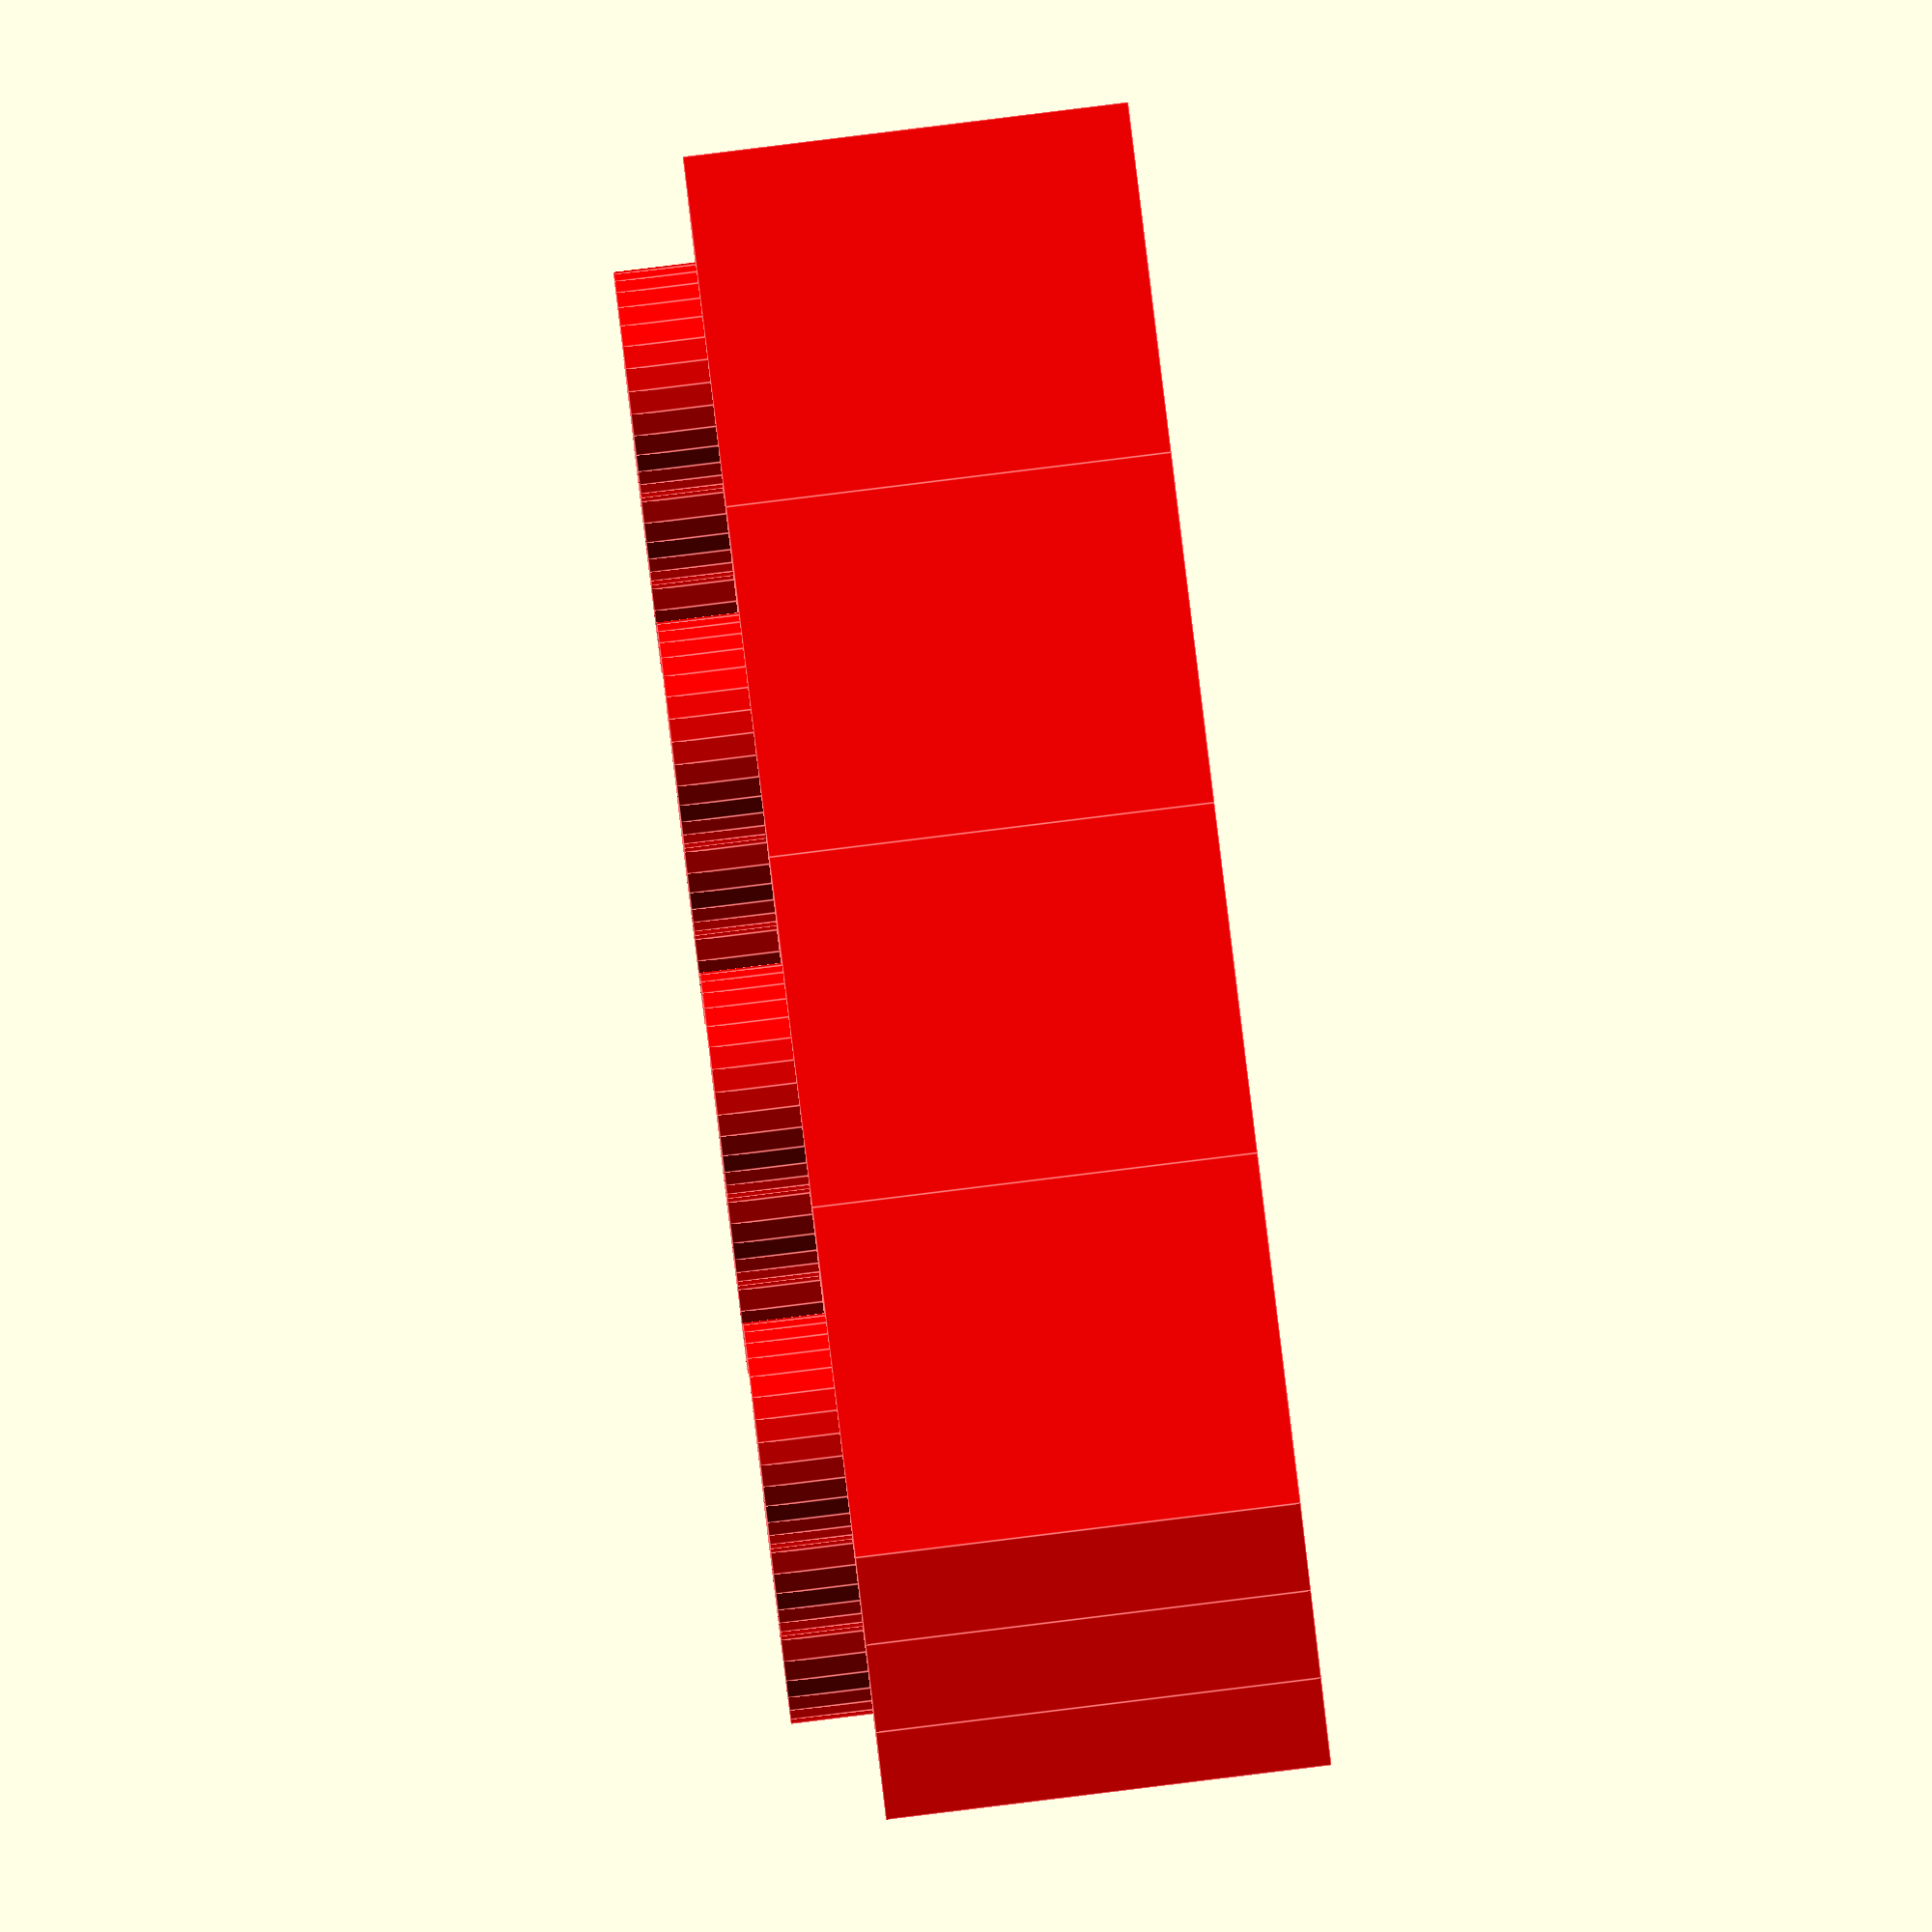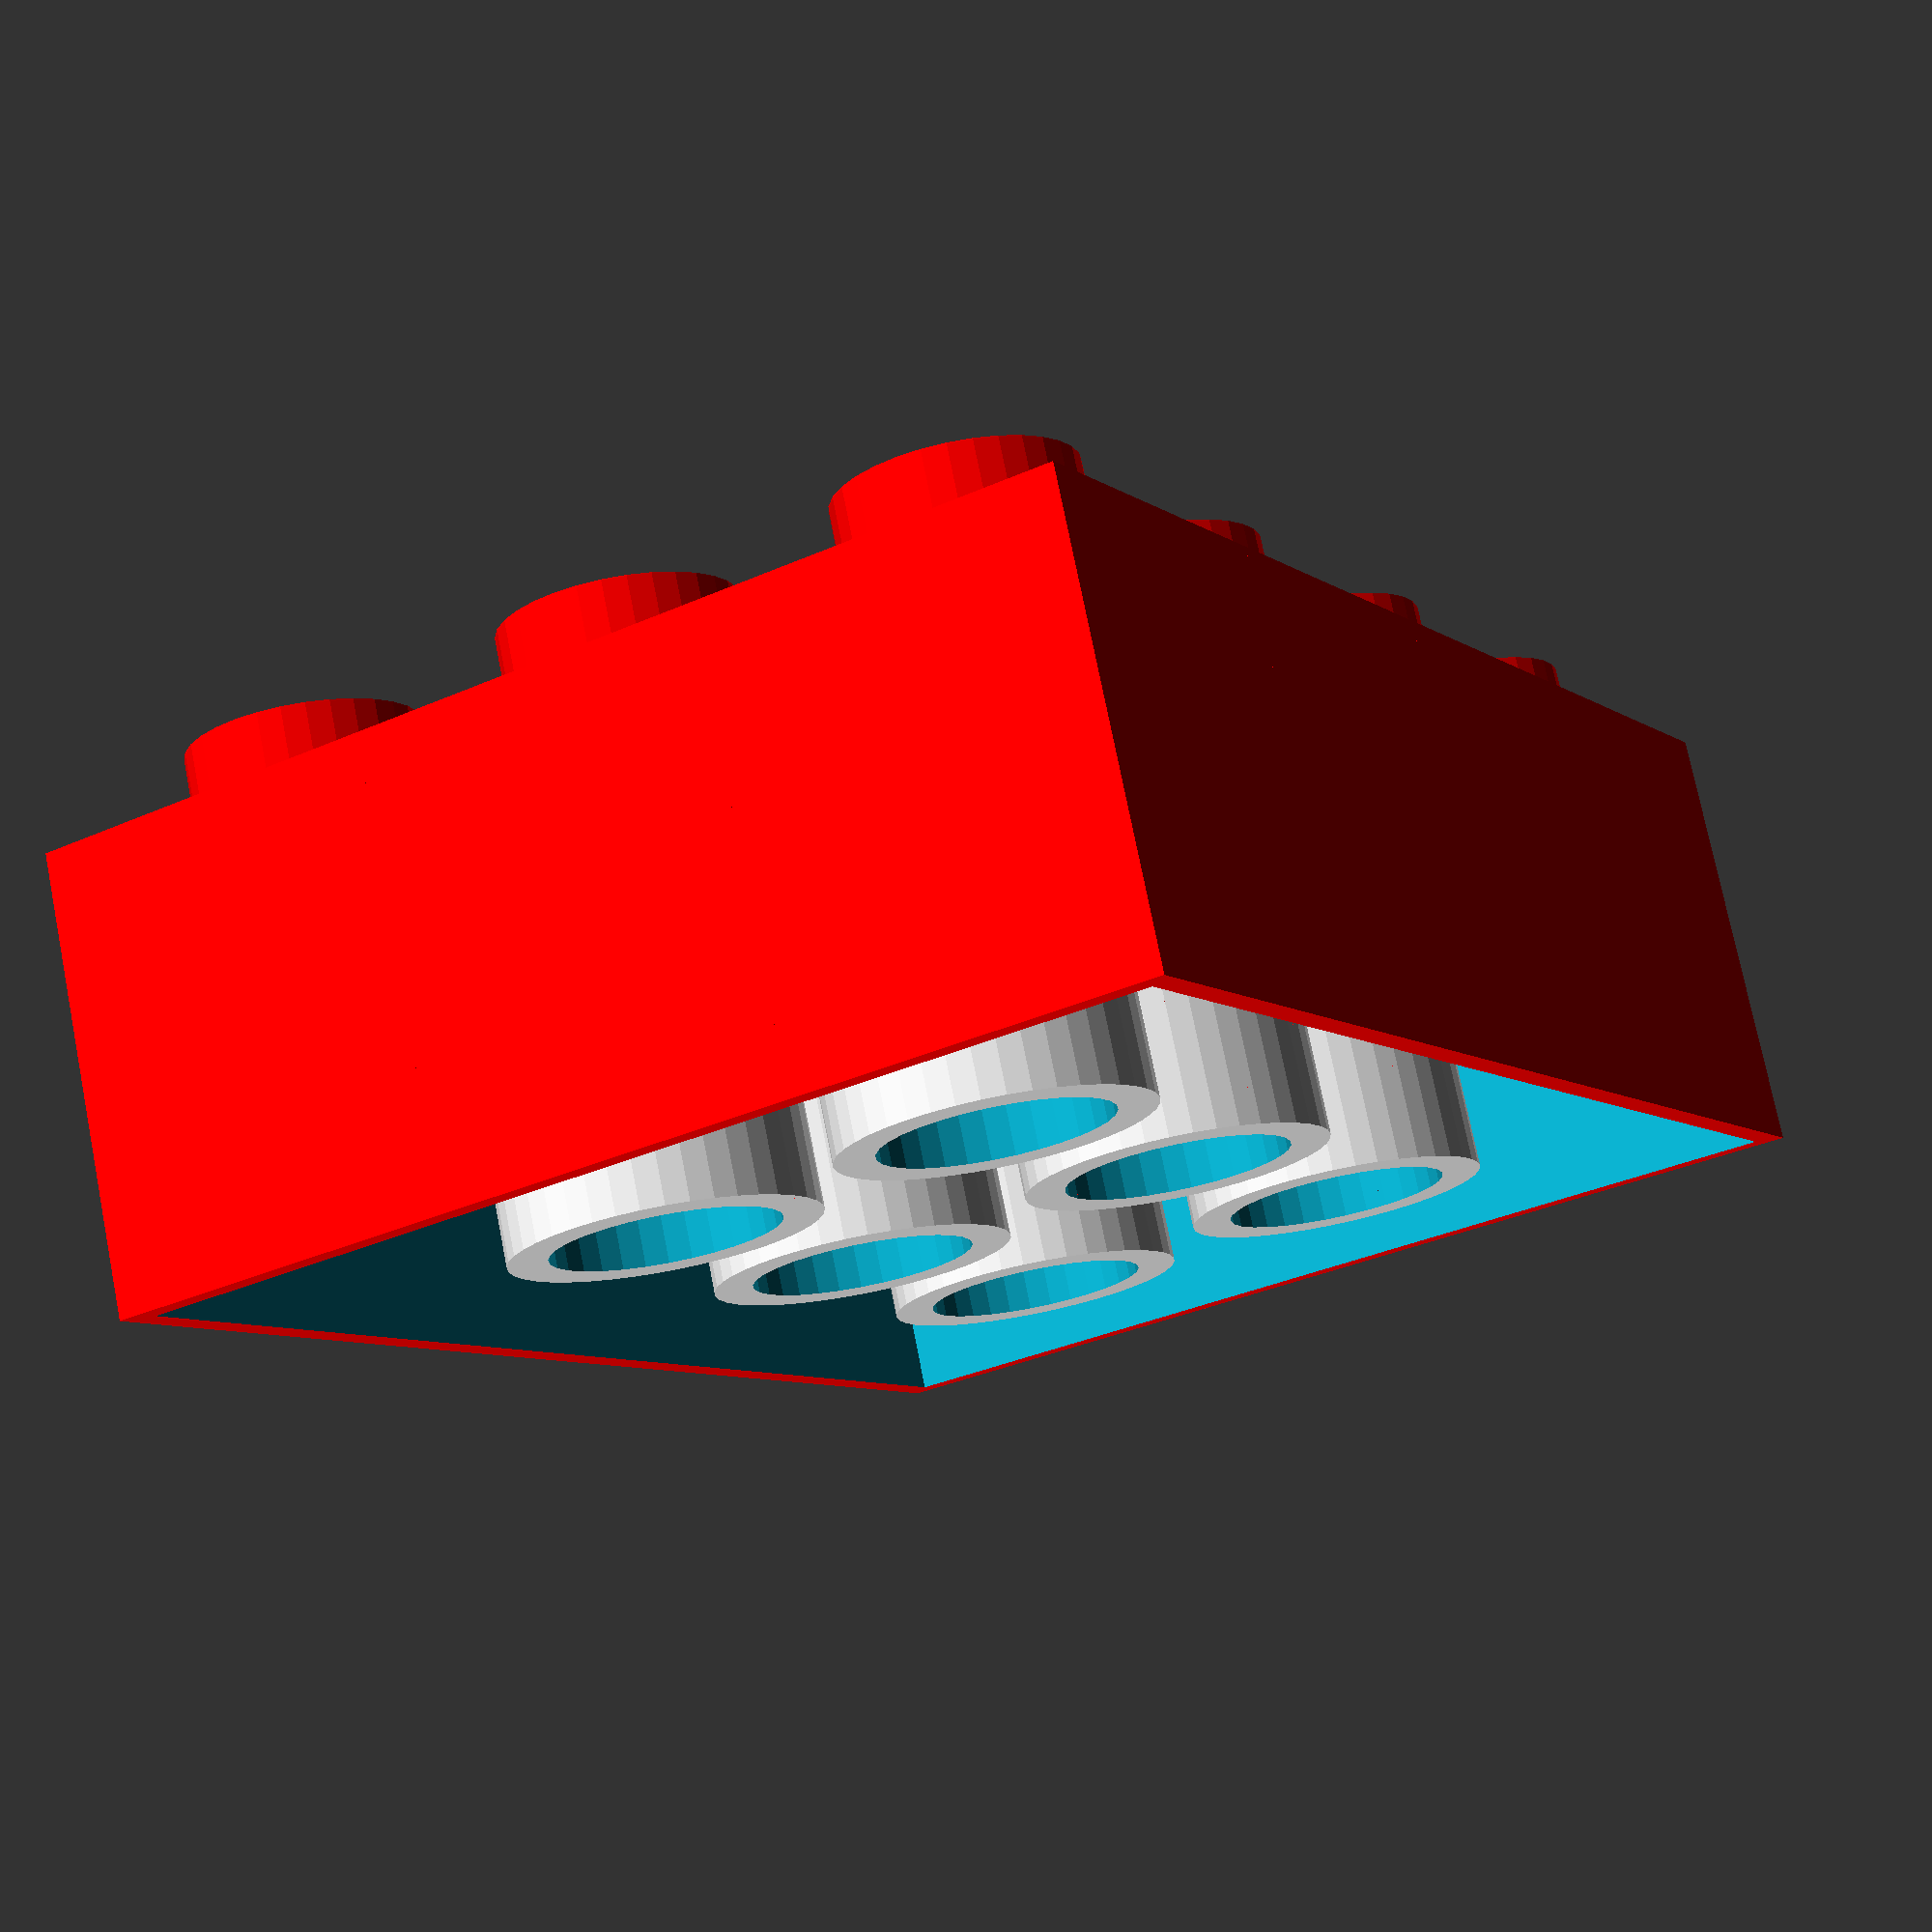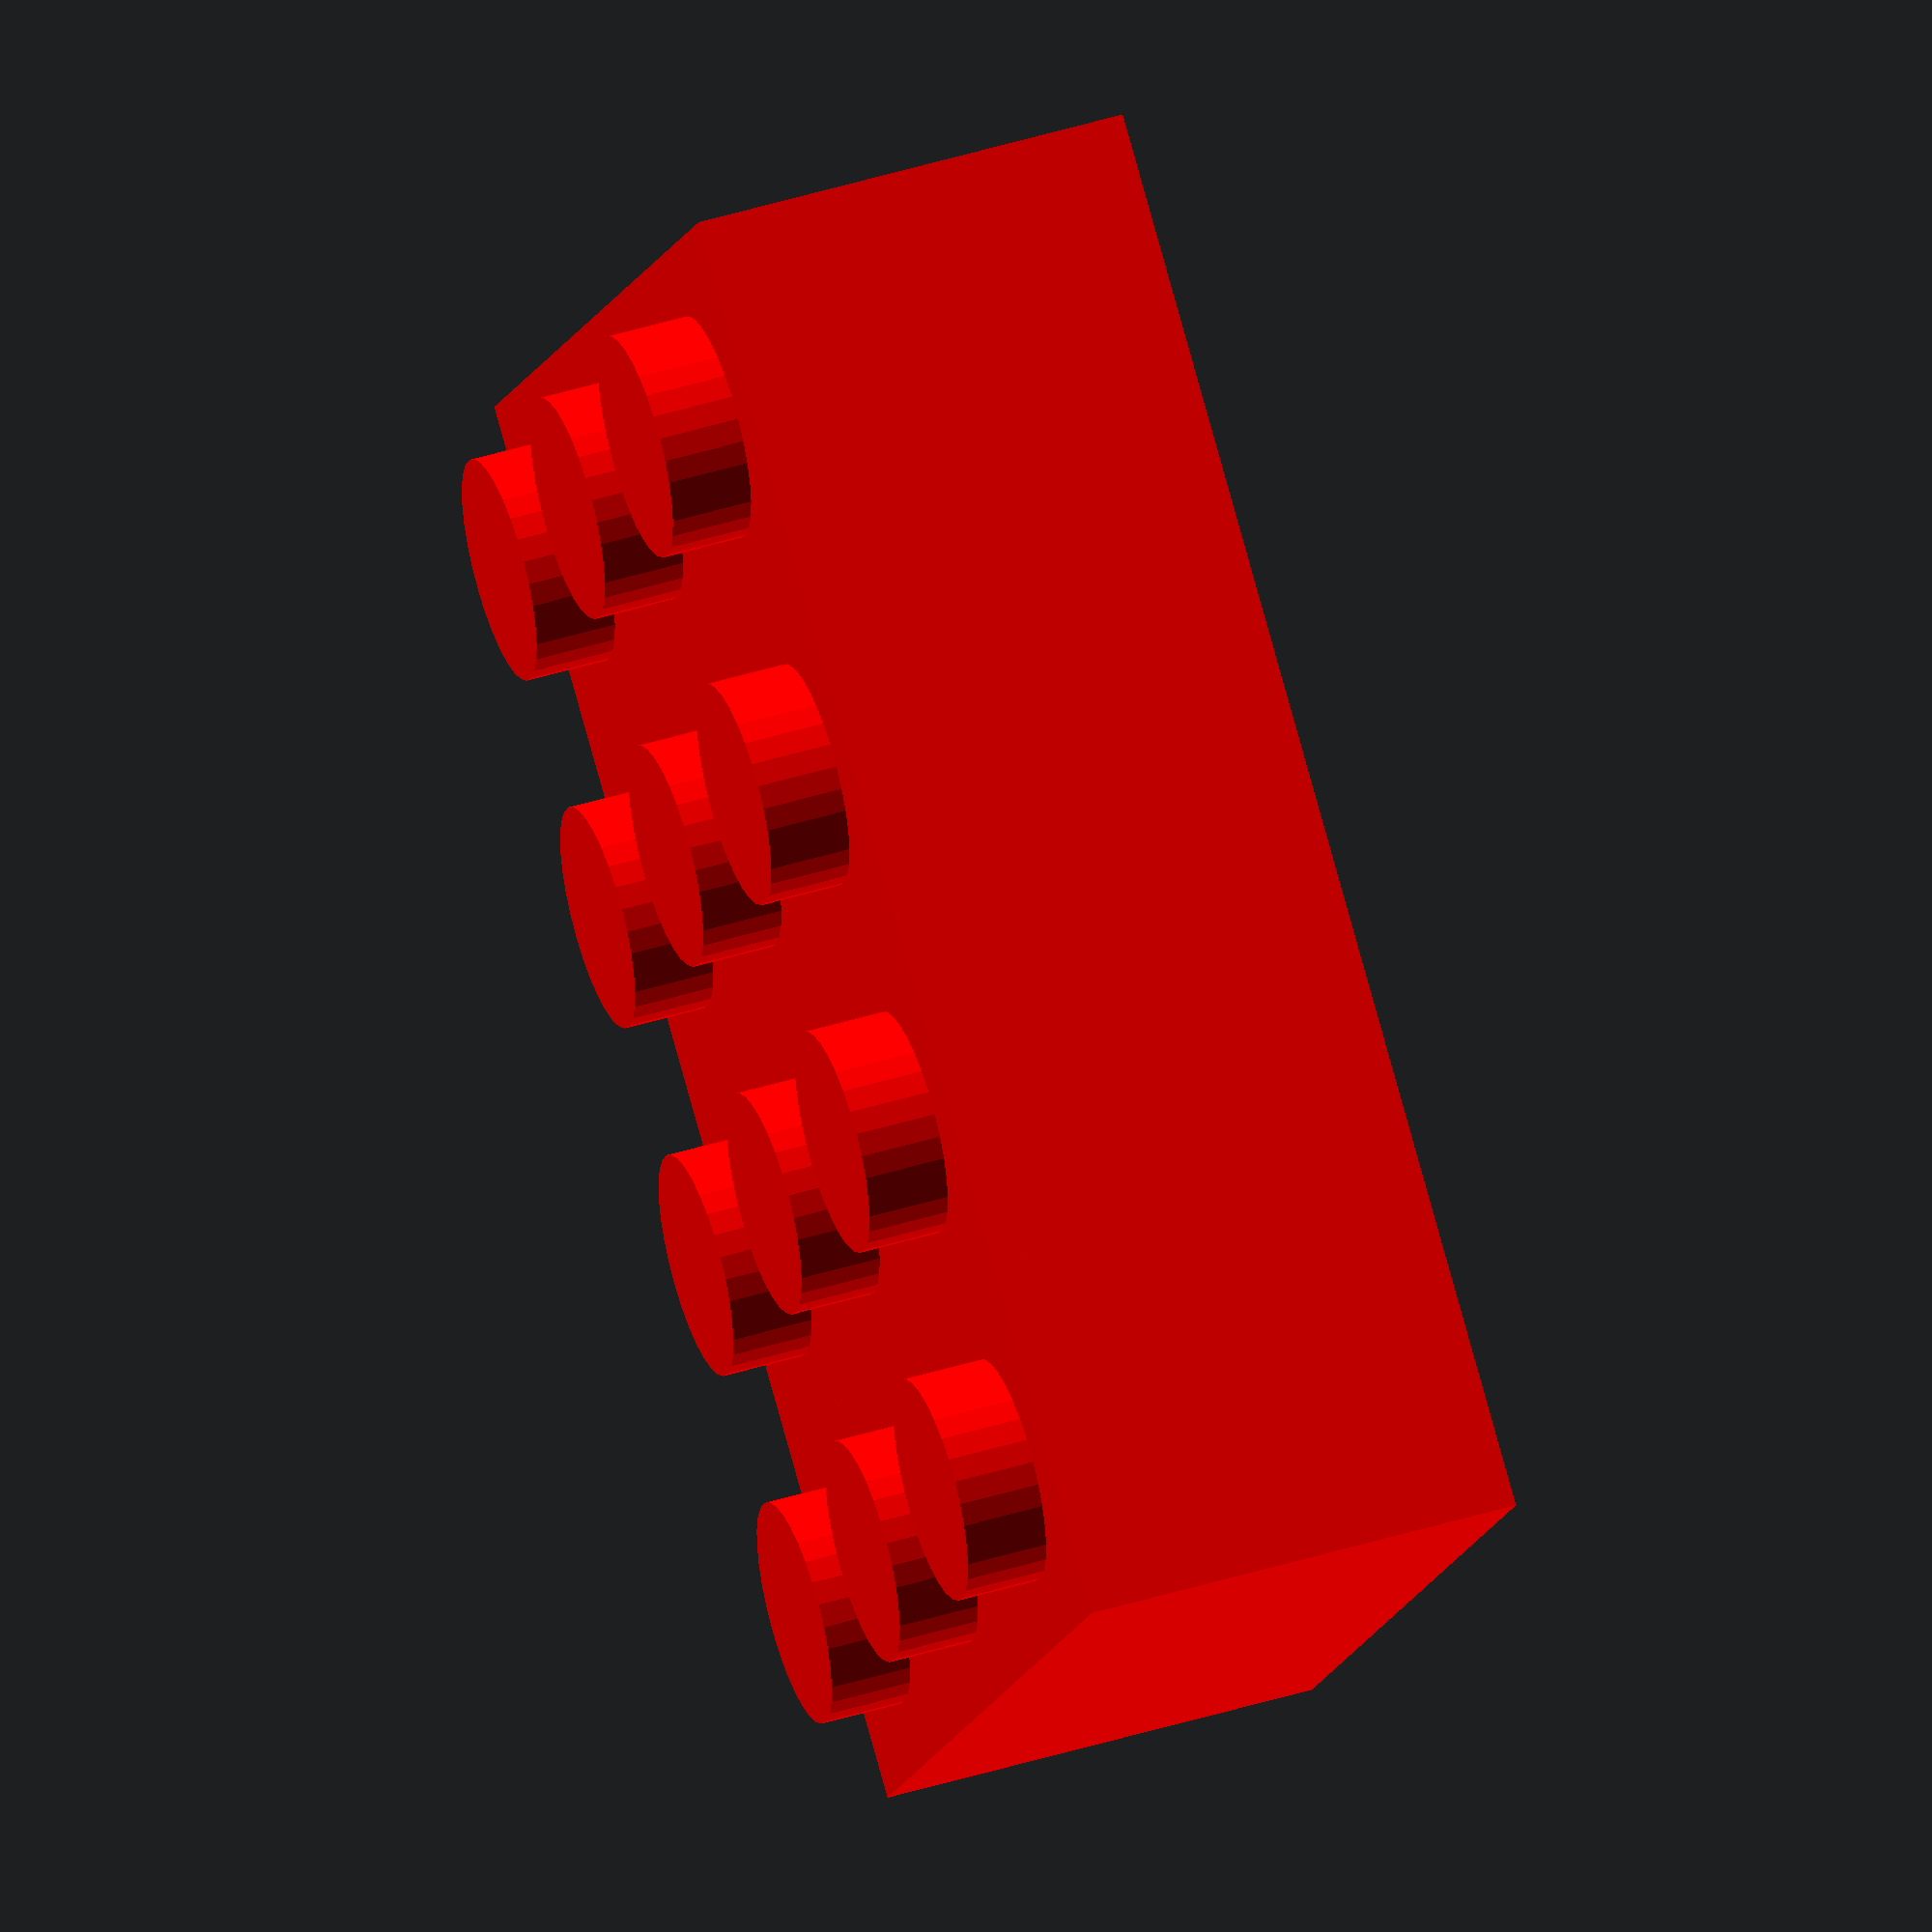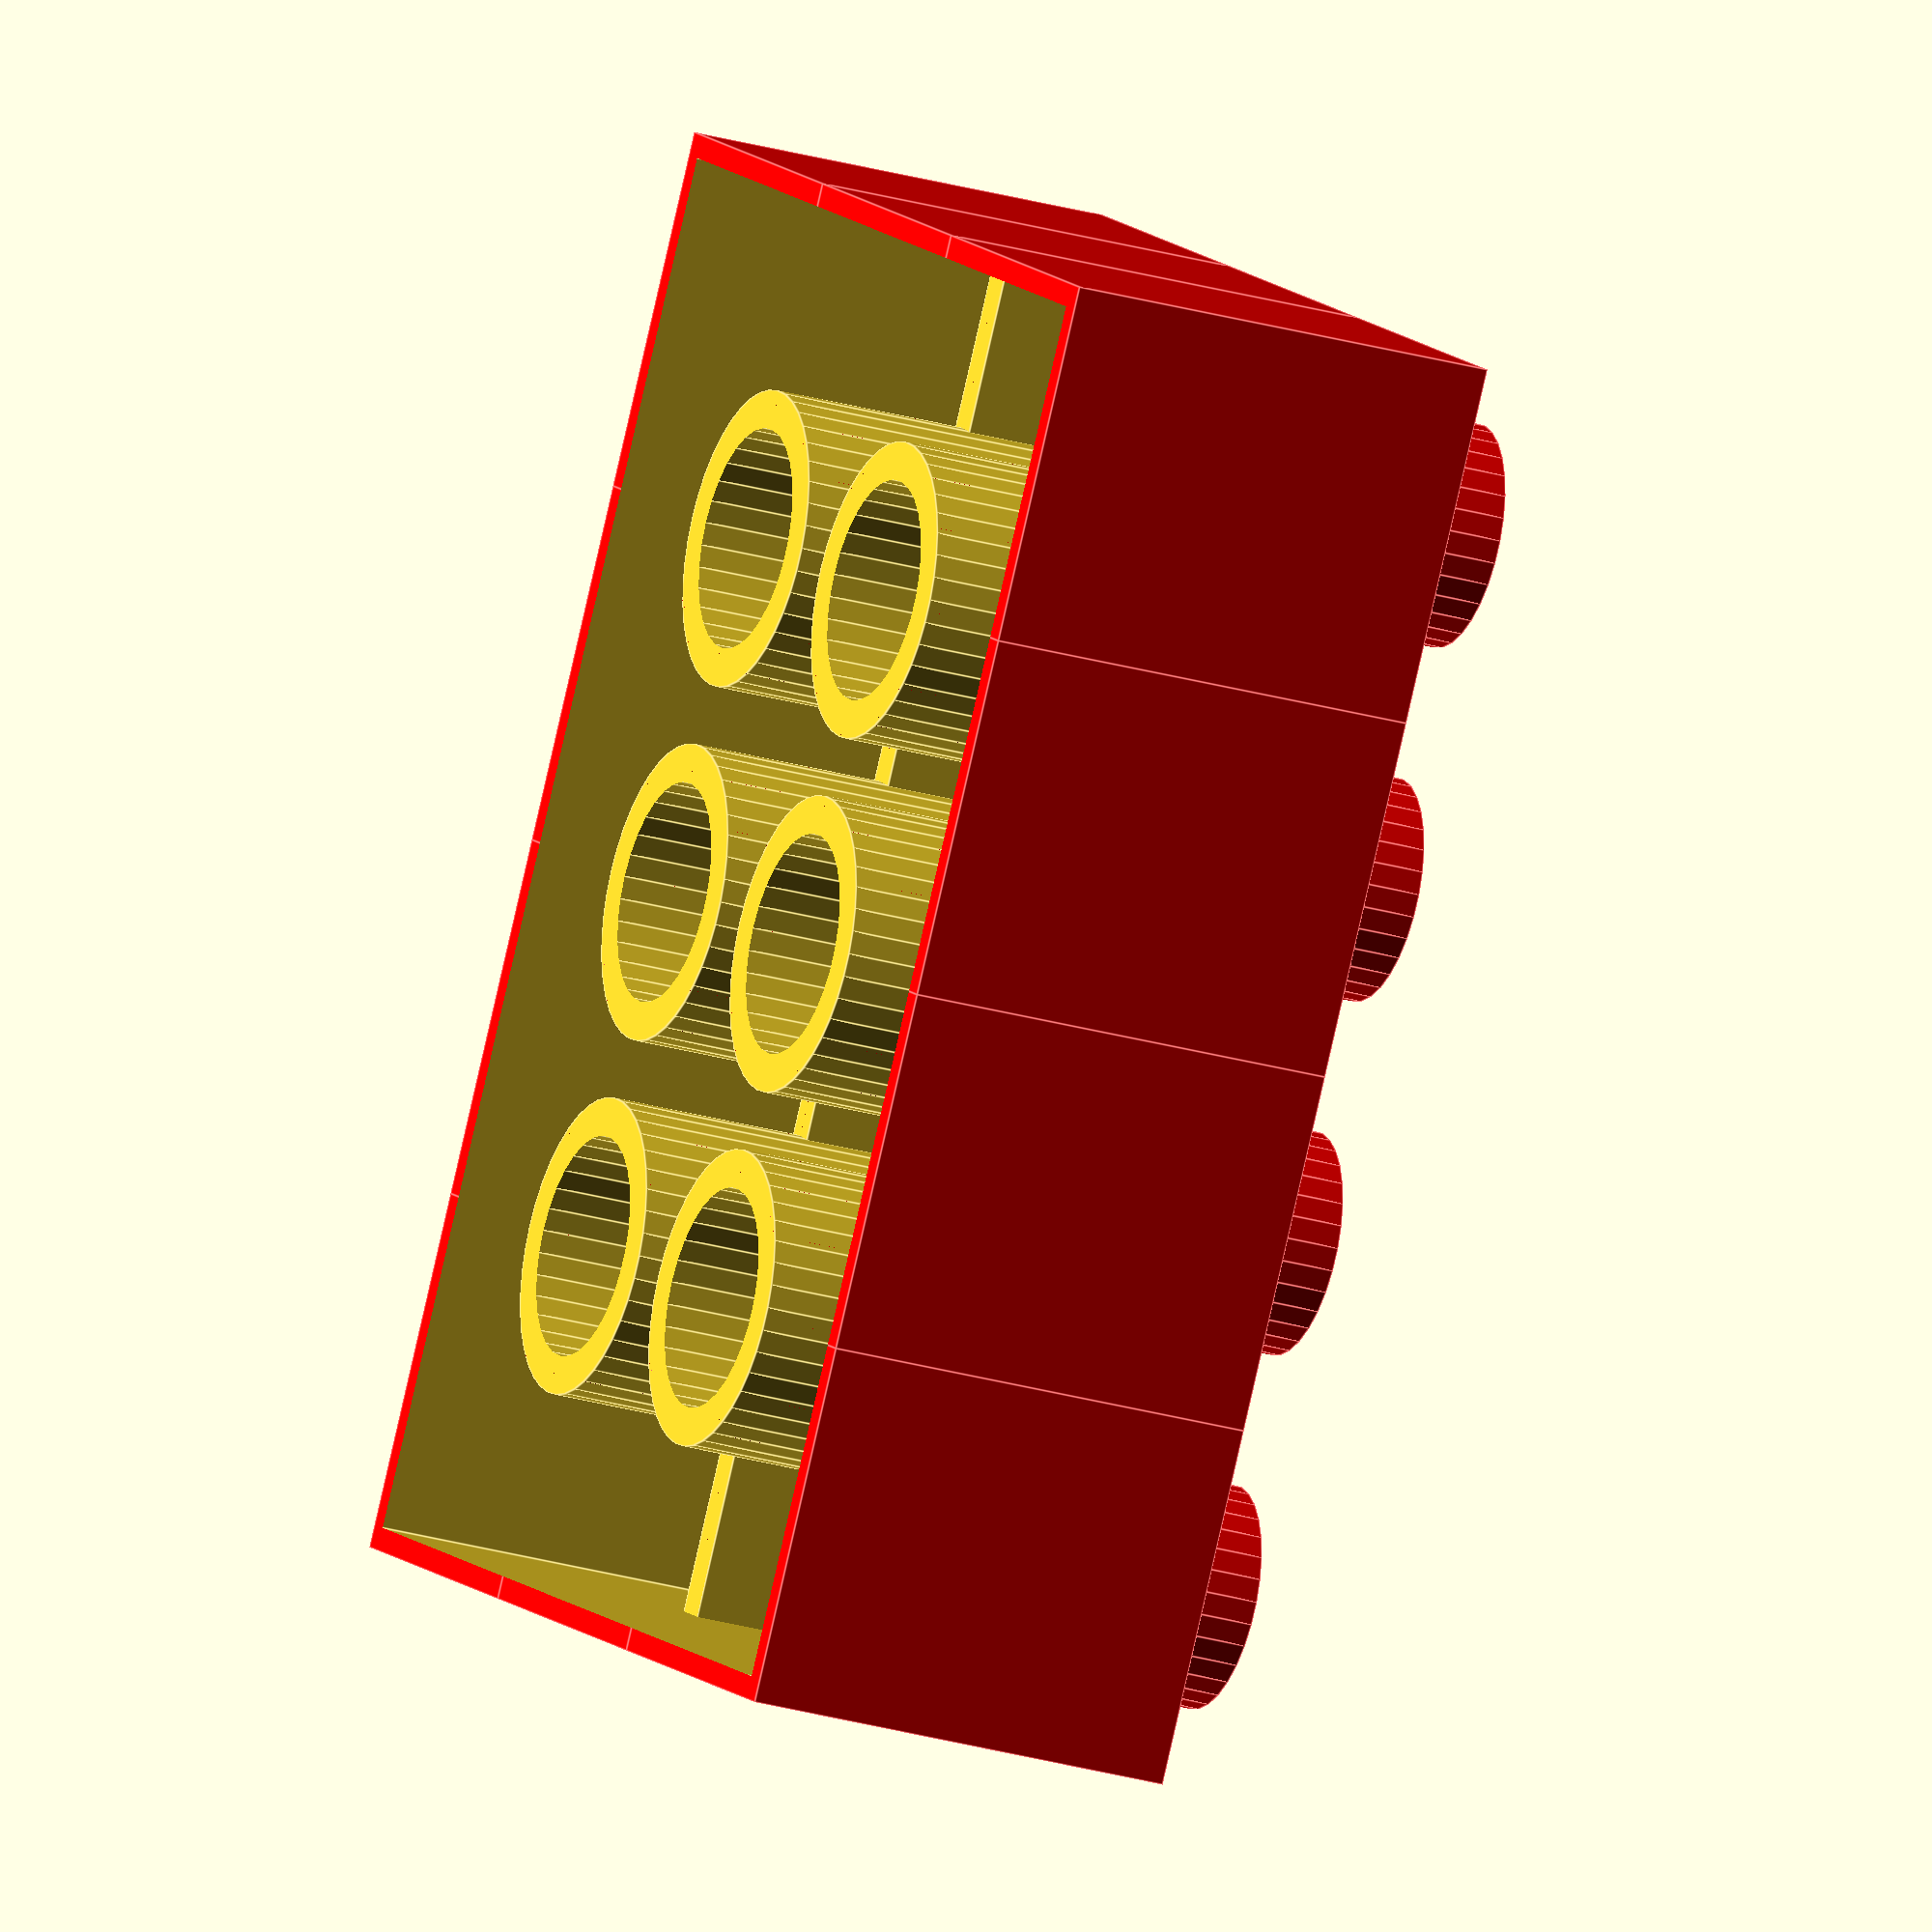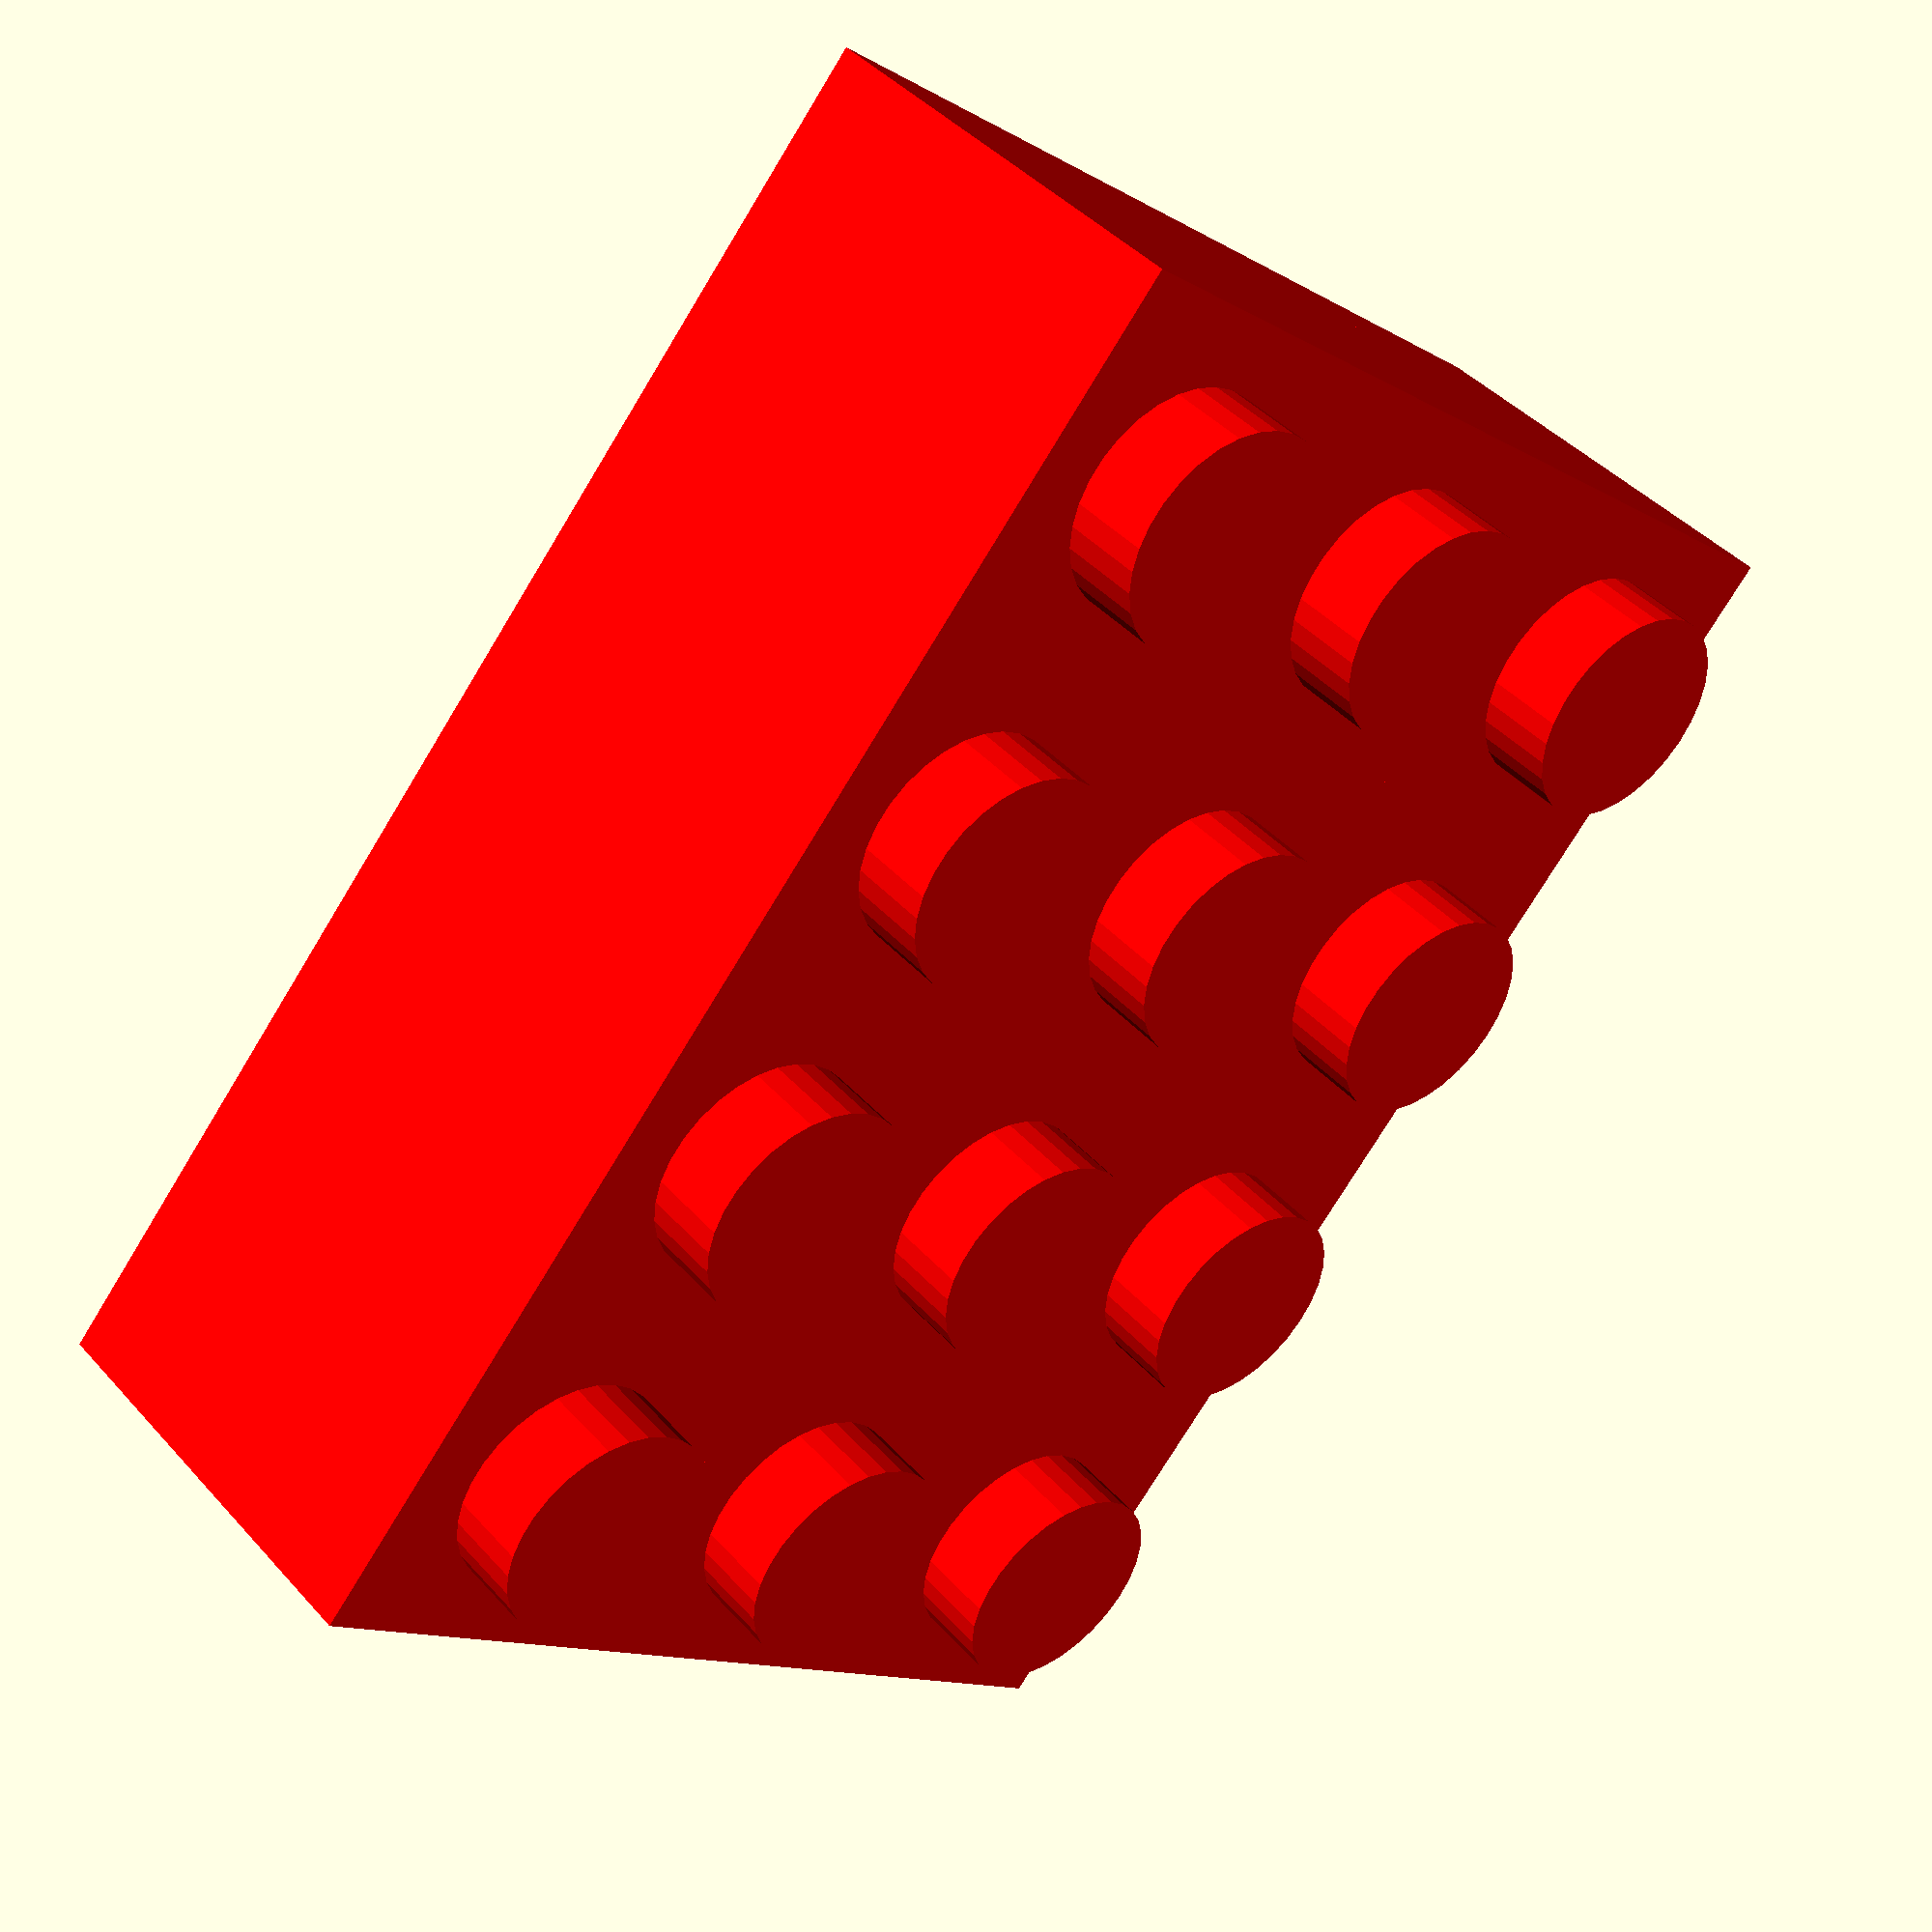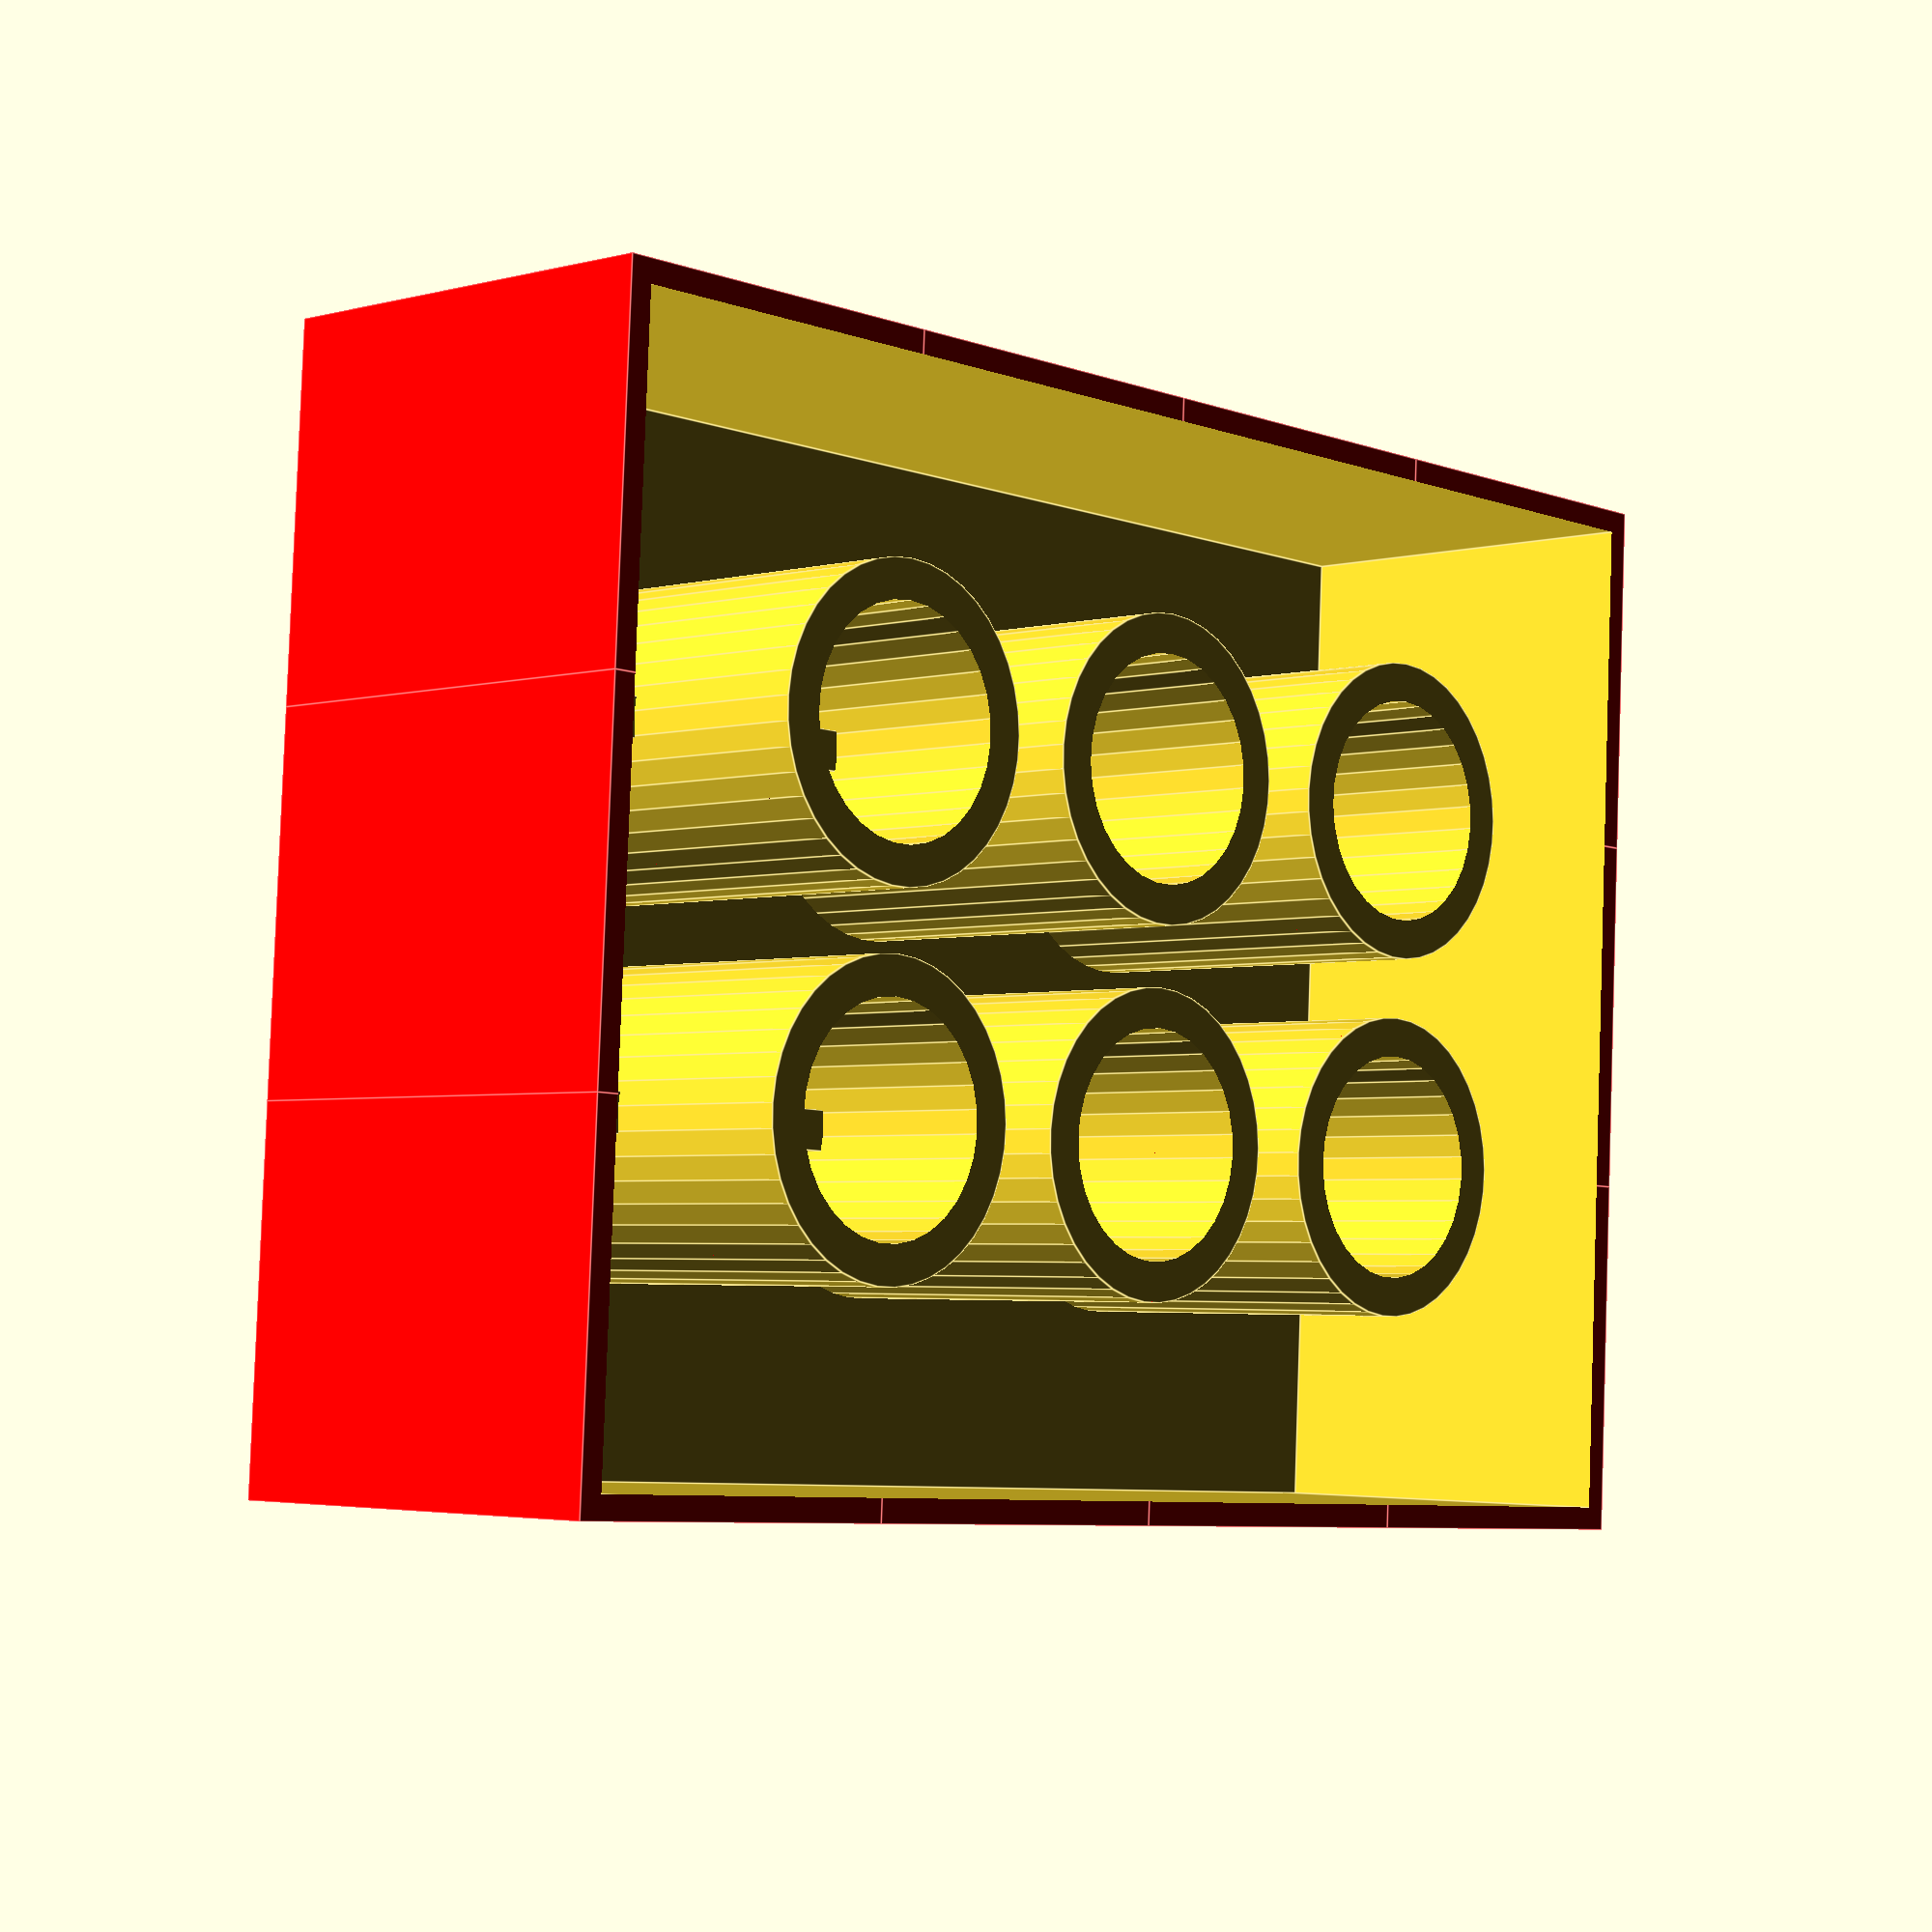
<openscad>
union(){
union(){
translate([-3.90,0,2.11]){
cube(size=[0.84,31.00,5],center=true);
}
translate([3.90,0,2.11]){
cube(size=[0.84,31.00,5],center=true);
}
translate([-3.90,-7.80,0]){
difference(){
cylinder(h=9.43,center=true,$fa=0.50,$fs=0.50,r=3.25);
translate(){
cylinder(h=9.63,center=true,$fa=0.50,$fs=0.50,r=2.41);
}
}
}
translate([-3.90,0.00,0]){
difference(){
cylinder(h=9.43,center=true,$fa=0.50,$fs=0.50,r=3.25);
translate(){
cylinder(h=9.63,center=true,$fa=0.50,$fs=0.50,r=2.41);
}
}
}
translate([-3.90,7.80,0]){
difference(){
cylinder(h=9.43,center=true,$fa=0.50,$fs=0.50,r=3.25);
translate(){
cylinder(h=9.63,center=true,$fa=0.50,$fs=0.50,r=2.41);
}
}
}
translate([3.90,-7.80,0]){
difference(){
cylinder(h=9.43,center=true,$fa=0.50,$fs=0.50,r=3.25);
translate(){
cylinder(h=9.63,center=true,$fa=0.50,$fs=0.50,r=2.41);
}
}
}
translate([3.90,0.00,0]){
difference(){
cylinder(h=9.43,center=true,$fa=0.50,$fs=0.50,r=3.25);
translate(){
cylinder(h=9.63,center=true,$fa=0.50,$fs=0.50,r=2.41);
}
}
}
translate([3.90,7.80,0]){
difference(){
cylinder(h=9.43,center=true,$fa=0.50,$fs=0.50,r=3.25);
translate(){
cylinder(h=9.63,center=true,$fa=0.50,$fs=0.50,r=2.41);
}
}
}
}
difference(){
translate([-7.80,-11.70,0]){
union(){
translate([0,0.00,0]){
translate([0.00,0,0]){
color([1,0,0]){
union(){
cube(size=[7.80,7.80,9.63],center=true);
translate([0,0,0.89]){
cylinder(h=11.40,center=true,$fa=0.50,$fs=0.50,r=2.45);
}
}
}
}
translate([7.80,0,0]){
color([1,0,0]){
union(){
cube(size=[7.80,7.80,9.63],center=true);
translate([0,0,0.89]){
cylinder(h=11.40,center=true,$fa=0.50,$fs=0.50,r=2.45);
}
}
}
}
translate([15.60,0,0]){
color([1,0,0]){
union(){
cube(size=[7.80,7.80,9.63],center=true);
translate([0,0,0.89]){
cylinder(h=11.40,center=true,$fa=0.50,$fs=0.50,r=2.45);
}
}
}
}
}
translate([0,7.80,0]){
translate([0.00,0,0]){
color([1,0,0]){
union(){
cube(size=[7.80,7.80,9.63],center=true);
translate([0,0,0.89]){
cylinder(h=11.40,center=true,$fa=0.50,$fs=0.50,r=2.45);
}
}
}
}
translate([7.80,0,0]){
color([1,0,0]){
union(){
cube(size=[7.80,7.80,9.63],center=true);
translate([0,0,0.89]){
cylinder(h=11.40,center=true,$fa=0.50,$fs=0.50,r=2.45);
}
}
}
}
translate([15.60,0,0]){
color([1,0,0]){
union(){
cube(size=[7.80,7.80,9.63],center=true);
translate([0,0,0.89]){
cylinder(h=11.40,center=true,$fa=0.50,$fs=0.50,r=2.45);
}
}
}
}
}
translate([0,15.60,0]){
translate([0.00,0,0]){
color([1,0,0]){
union(){
cube(size=[7.80,7.80,9.63],center=true);
translate([0,0,0.89]){
cylinder(h=11.40,center=true,$fa=0.50,$fs=0.50,r=2.45);
}
}
}
}
translate([7.80,0,0]){
color([1,0,0]){
union(){
cube(size=[7.80,7.80,9.63],center=true);
translate([0,0,0.89]){
cylinder(h=11.40,center=true,$fa=0.50,$fs=0.50,r=2.45);
}
}
}
}
translate([15.60,0,0]){
color([1,0,0]){
union(){
cube(size=[7.80,7.80,9.63],center=true);
translate([0,0,0.89]){
cylinder(h=11.40,center=true,$fa=0.50,$fs=0.50,r=2.45);
}
}
}
}
}
translate([0,23.40,0]){
translate([0.00,0,0]){
color([1,0,0]){
union(){
cube(size=[7.80,7.80,9.63],center=true);
translate([0,0,0.89]){
cylinder(h=11.40,center=true,$fa=0.50,$fs=0.50,r=2.45);
}
}
}
}
translate([7.80,0,0]){
color([1,0,0]){
union(){
cube(size=[7.80,7.80,9.63],center=true);
translate([0,0,0.89]){
cylinder(h=11.40,center=true,$fa=0.50,$fs=0.50,r=2.45);
}
}
}
}
translate([15.60,0,0]){
color([1,0,0]){
union(){
cube(size=[7.80,7.80,9.63],center=true);
translate([0,0,0.89]){
cylinder(h=11.40,center=true,$fa=0.50,$fs=0.50,r=2.45);
}
}
}
}
}
}
}
translate([0,0,-1]){
cube(size=[22.40,30.20,9.63],center=true);
}
}
}

</openscad>
<views>
elev=270.6 azim=76.6 roll=83.0 proj=o view=edges
elev=284.4 azim=29.9 roll=168.7 proj=p view=wireframe
elev=133.1 azim=304.7 roll=109.2 proj=o view=solid
elev=206.1 azim=147.7 roll=294.7 proj=o view=edges
elev=137.3 azim=221.3 roll=218.2 proj=p view=solid
elev=3.0 azim=267.1 roll=133.5 proj=p view=edges
</views>
